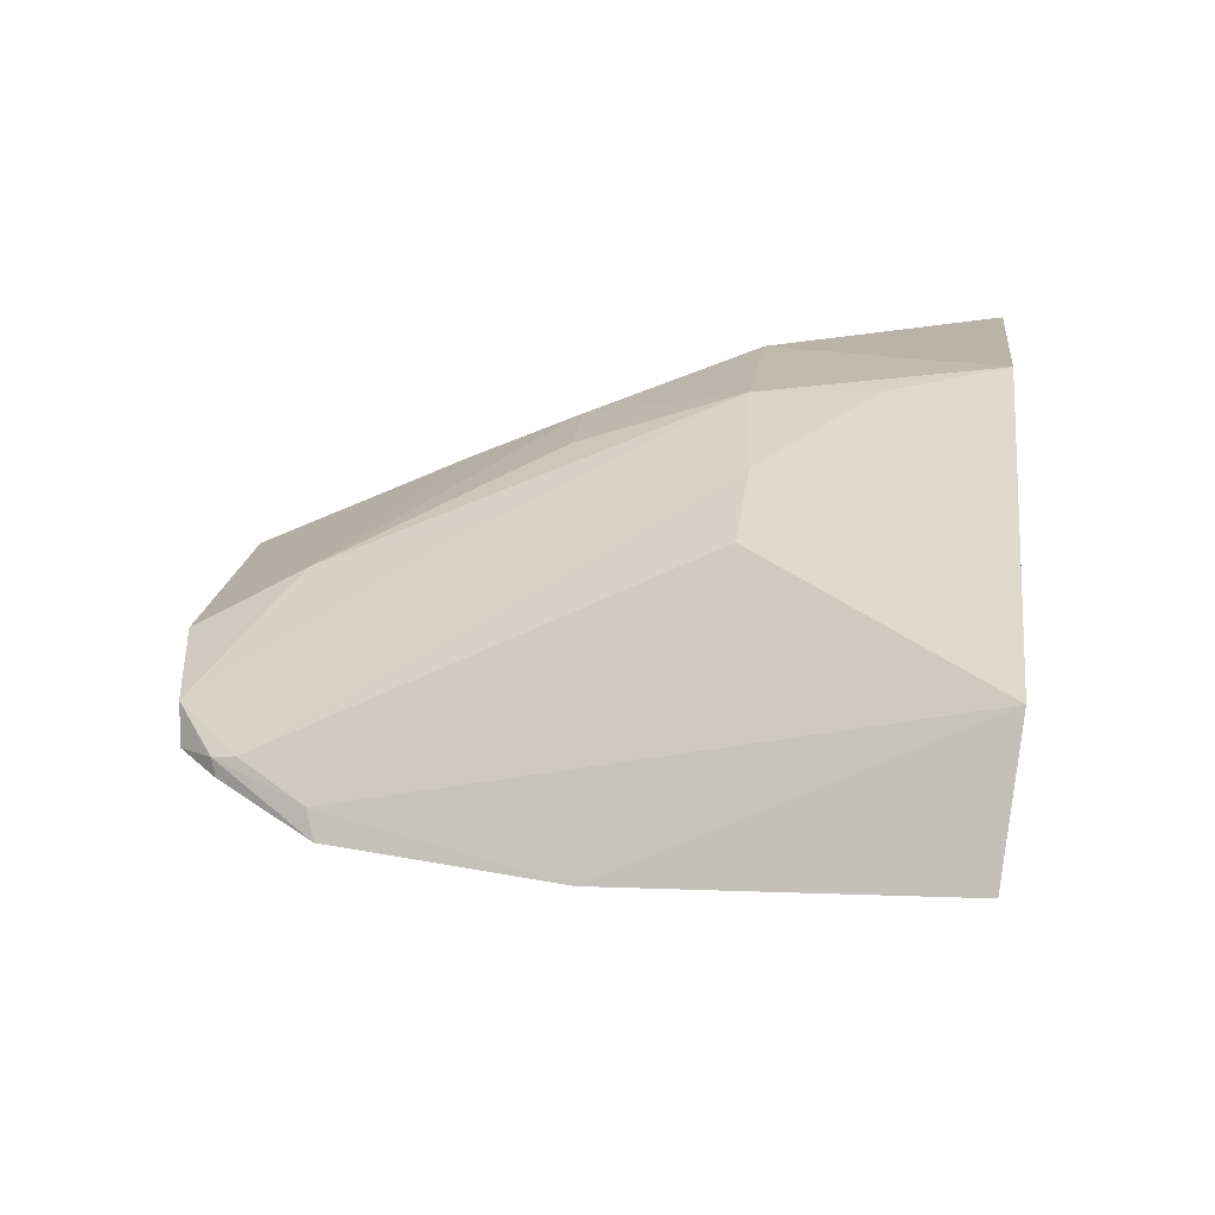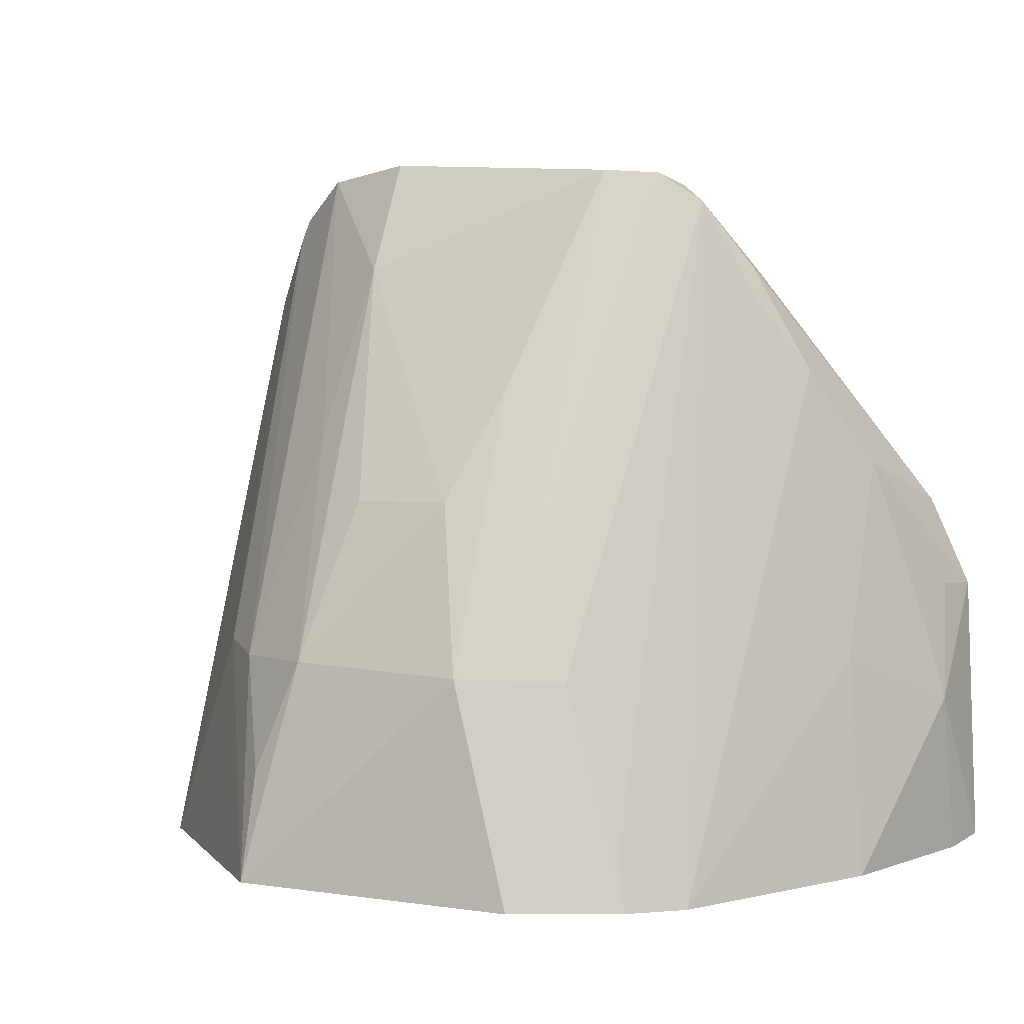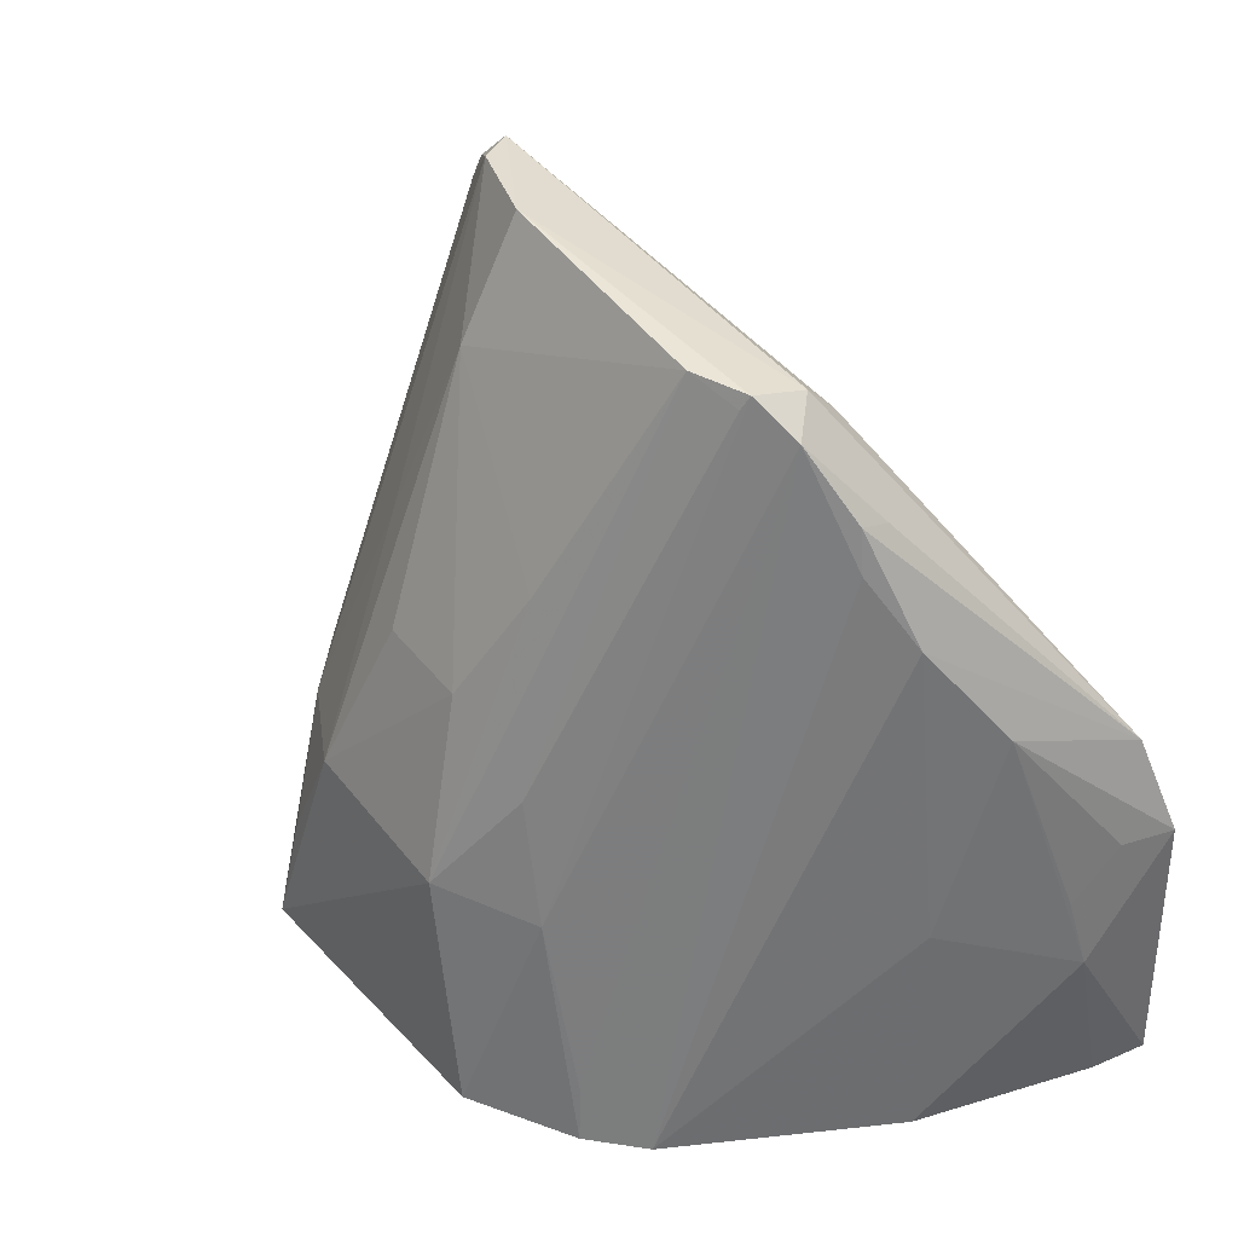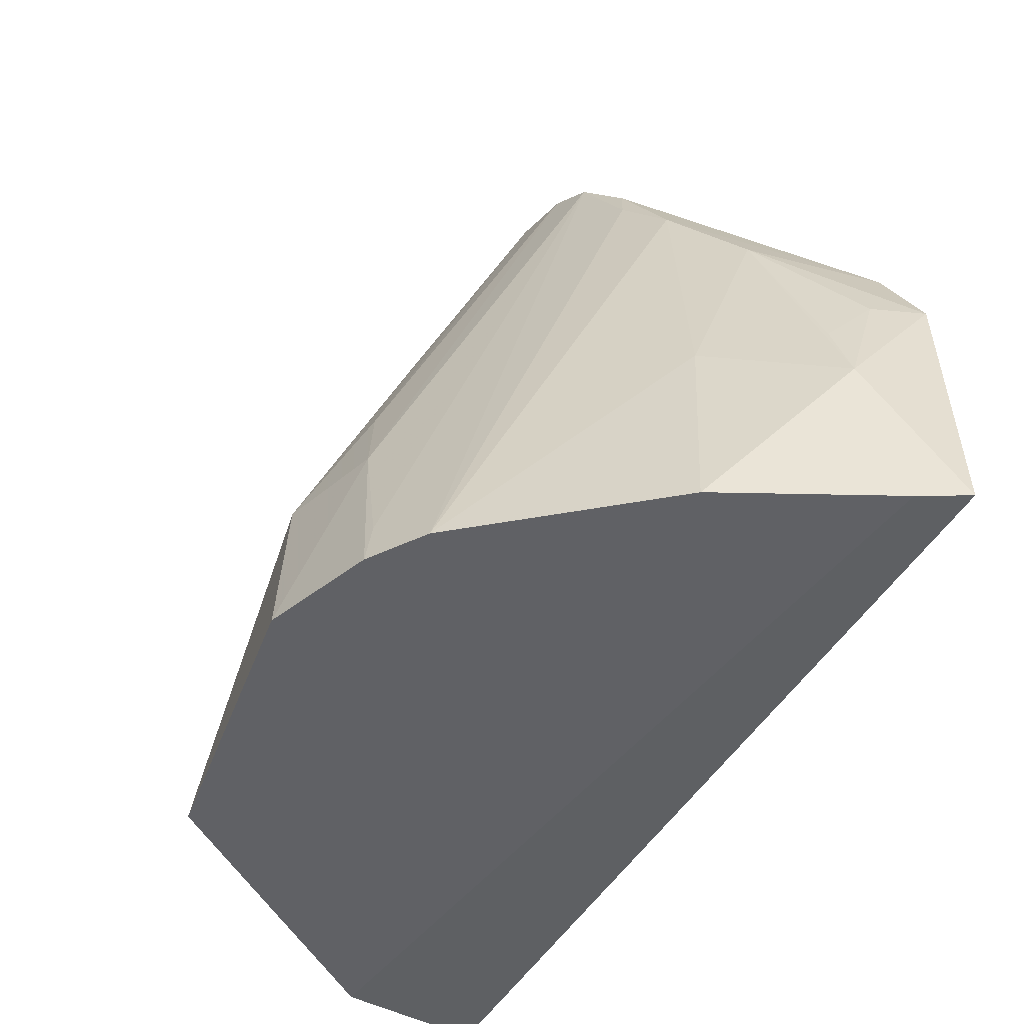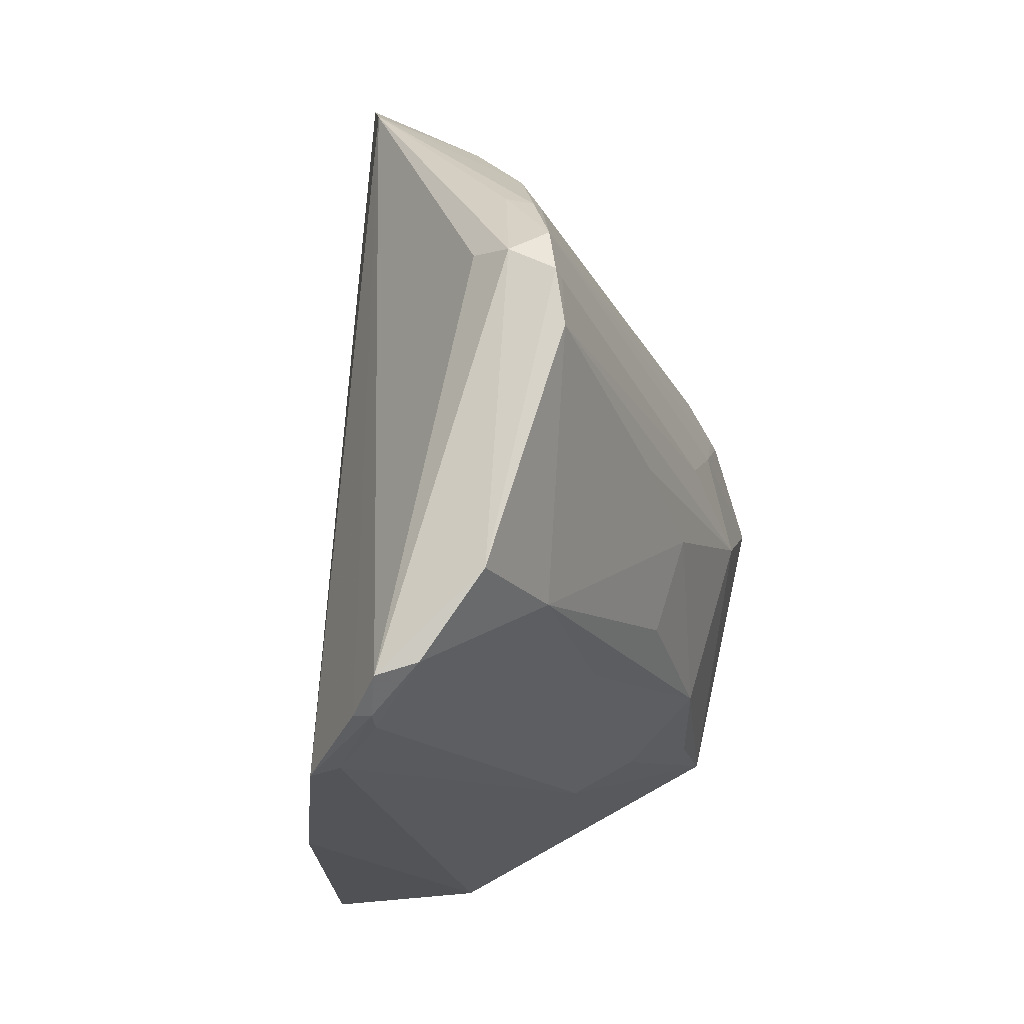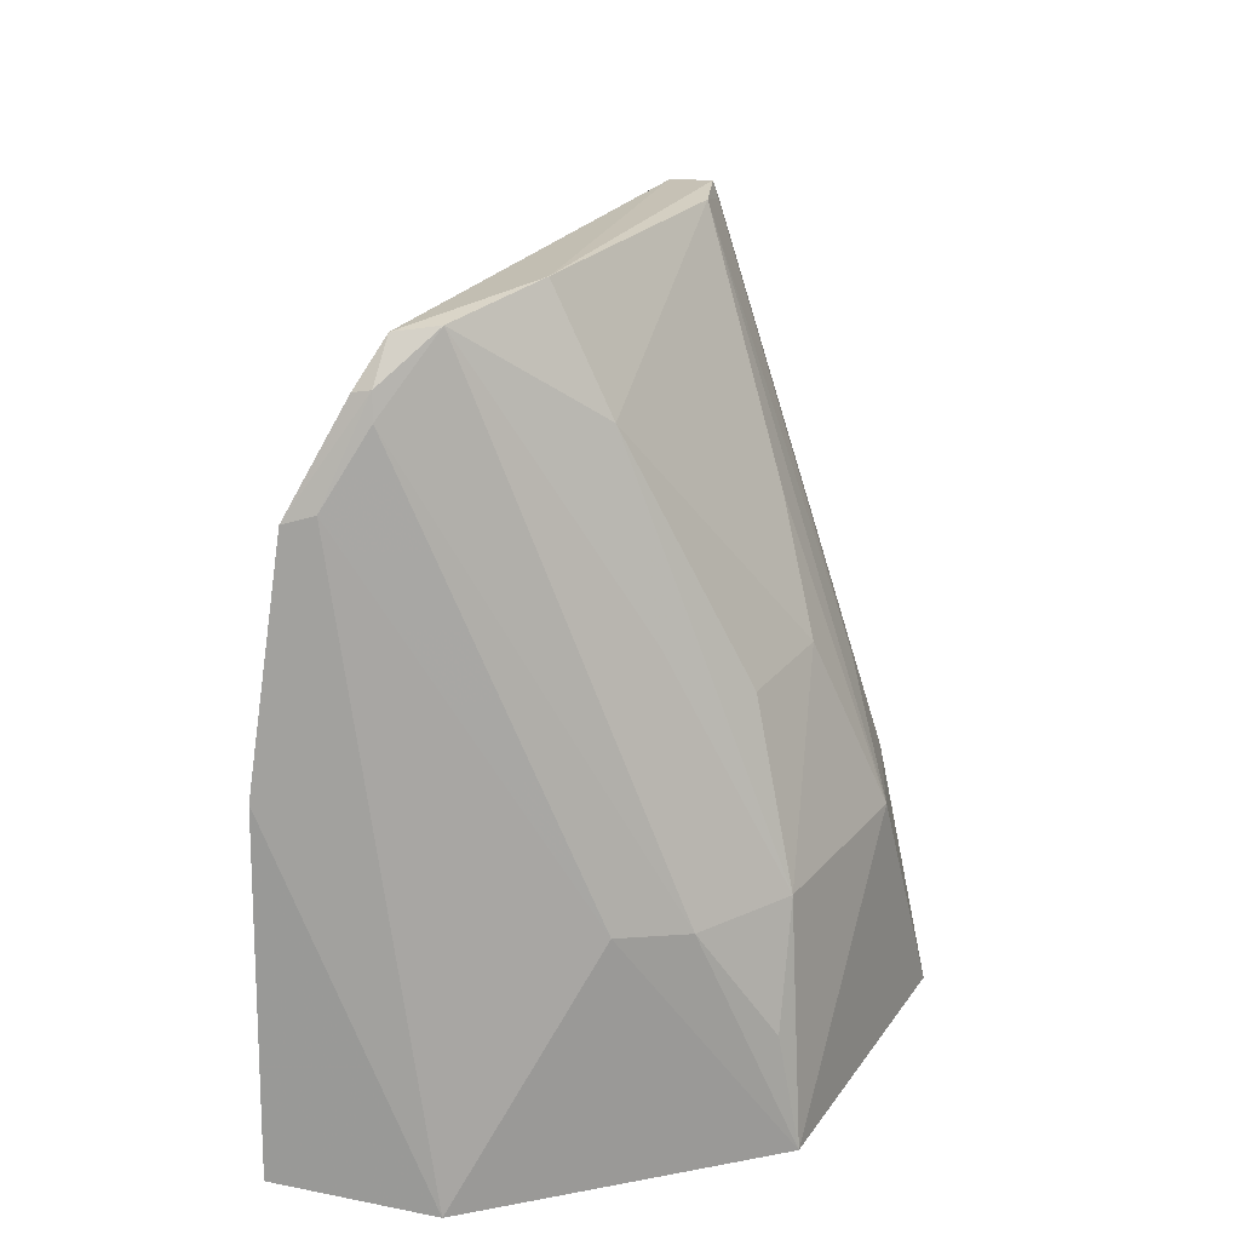
<metadata>
{"format":"obj","ext":"obj","renderer":"f3d","projection":"perspective","resolution":1024,"background":"white","views":[{"elev":17.3,"azim":95.7,"up":"+Y"},{"elev":5.0,"azim":-155.5,"up":"+Z"},{"elev":43.1,"azim":-127.0,"up":"+Z"},{"elev":-48.9,"azim":-107.8,"up":"+Z"},{"elev":78.6,"azim":104.9,"up":"+Z"},{"elev":28.6,"azim":119.8,"up":"+Z"}]}
</metadata>
<code>
v 0.01881 0.1207 0.1194
v 0.03913 0.1112 0.09011
v 0.02238 0.1412 0.06365
v -0.01084 0.1322 0.06296
v -0.02369 0.09895 0.08466
v 0.005344 0.1387 0.08023
v 0.03087 0.1159 0.1134
v 0.04281 0.1131 0.06424
v 0.01875 0.1383 0.08062
v 0.0004362 0.1402 0.06331
v -0.006786 0.1186 0.1161
v 0.0388 0.1241 0.06287
v 0.03499 0.1117 0.1075
v -0.0141 0.1008 0.06533
v 0.008249 0.1342 0.09292
v 0.02525 0.1348 0.0803
v -0.002041 0.1348 0.07983
v 0.02785 0.1152 0.1179
v -0.01446 0.1146 0.1028
v -0.007169 0.1357 0.06307
v 0.03392 0.1137 0.1081
v -0.02474 0.09907 0.06322
v 0.01885 0.1254 0.1108
v 0.0003164 0.1216 0.1185
v 0.02208 0.1393 0.07196
v 0.02906 0.1309 0.0809
v 0.001202 0.1338 0.08844
v 0.02619 0.118 0.1183
v 0.03062 0.1143 0.1149
v -0.004089 0.1137 0.1146
v -0.02084 0.1004 0.09171
v -0.01114 0.117 0.1079
v -0.02349 0.1056 0.07574
v -0.006421 0.135 0.06725
v 0.03032 0.1156 0.1152
v -0.02379 0.1031 0.06278
v 0.01576 0.1339 0.09282
v 0.005009 0.13 0.1014
v -0.004376 0.1162 0.1175
v -0.003611 0.1199 0.1183
v 0.02115 0.1299 0.09747
v -0.01836 0.1099 0.09534
v -0.01031 0.1166 0.1109
v -0.01974 0.1164 0.0629
v -0.01037 0.1144 0.1103
v -0.003297 0.1205 0.1173
v -0.0227 0.1029 0.08491
v -0.01819 0.1151 0.08004
v -0.02225 0.1064 0.08102
f 9 3 6
f 10 6 3
f 12 2 8
f 12 10 3
f 13 5 2
f 14 8 2
f 14 2 5
f 15 9 6
f 17 6 10
f 20 12 4
f 20 10 12
f 20 17 10
f 20 4 11
f 21 13 2
f 21 2 12
f 22 14 5
f 22 8 14
f 24 1 23
f 25 16 3
f 25 3 9
f 25 9 16
f 26 12 3
f 26 3 16
f 26 16 7
f 26 21 12
f 26 7 21
f 27 6 17
f 27 24 6
f 28 1 18
f 28 23 1
f 28 7 16
f 31 5 13
f 31 29 18
f 31 13 29
f 31 18 30
f 32 11 4
f 32 4 19
f 33 22 5
f 34 20 11
f 34 11 17
f 34 17 20
f 35 21 7
f 35 13 21
f 35 29 13
f 35 7 28
f 35 28 18
f 35 18 29
f 36 4 12
f 36 12 8
f 36 8 22
f 36 22 33
f 37 23 9
f 37 9 15
f 37 15 23
f 38 24 23
f 38 23 15
f 38 15 6
f 38 6 24
f 39 18 1
f 39 30 18
f 39 31 30
f 40 27 17
f 40 17 11
f 40 11 39
f 40 39 1
f 40 1 24
f 41 28 16
f 41 16 9
f 41 9 23
f 41 23 28
f 42 31 19
f 42 5 31
f 43 19 31
f 43 32 19
f 43 11 32
f 44 36 33
f 44 4 36
f 45 39 11
f 45 31 39
f 45 43 31
f 45 11 43
f 46 40 24
f 46 24 27
f 46 27 40
f 47 33 5
f 47 5 42
f 48 42 19
f 48 19 4
f 48 4 44
f 48 44 33
f 48 33 42
f 49 47 42
f 49 42 33
f 49 33 47

</code>
